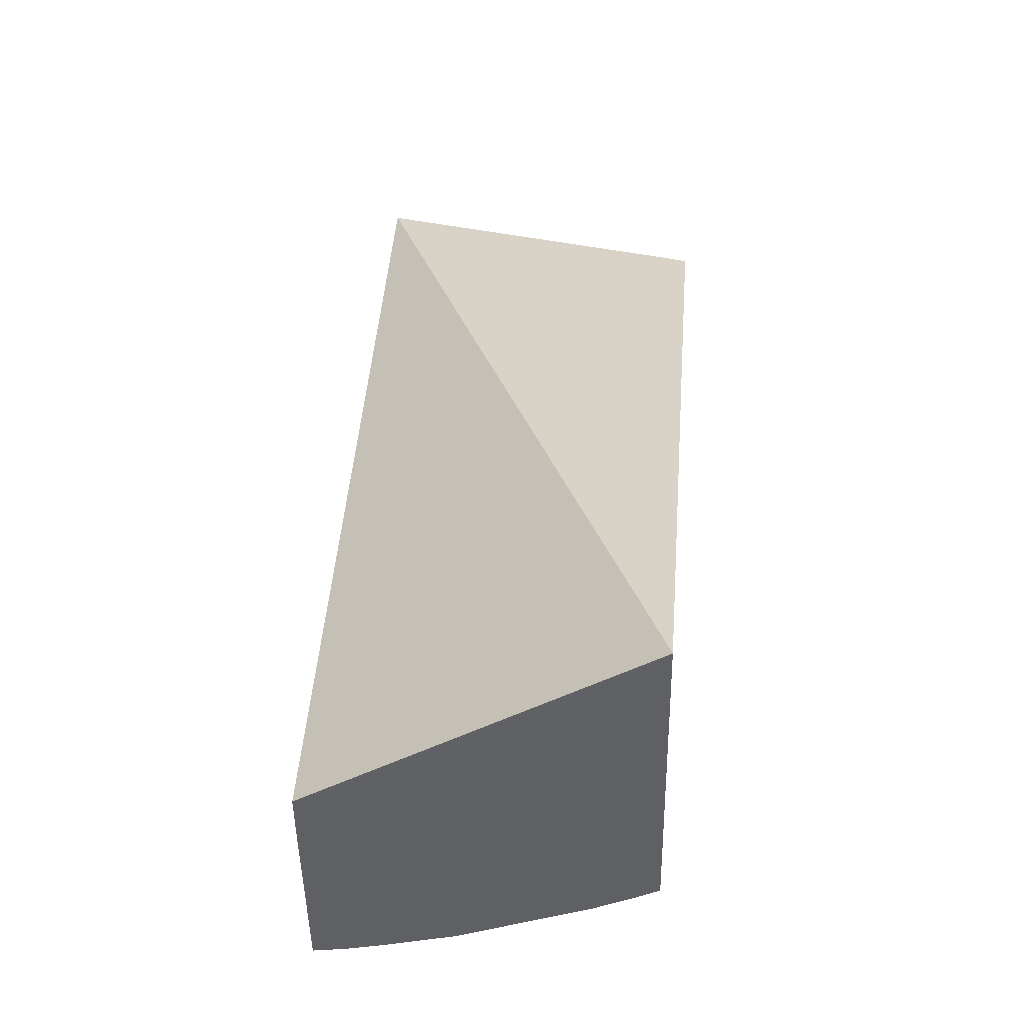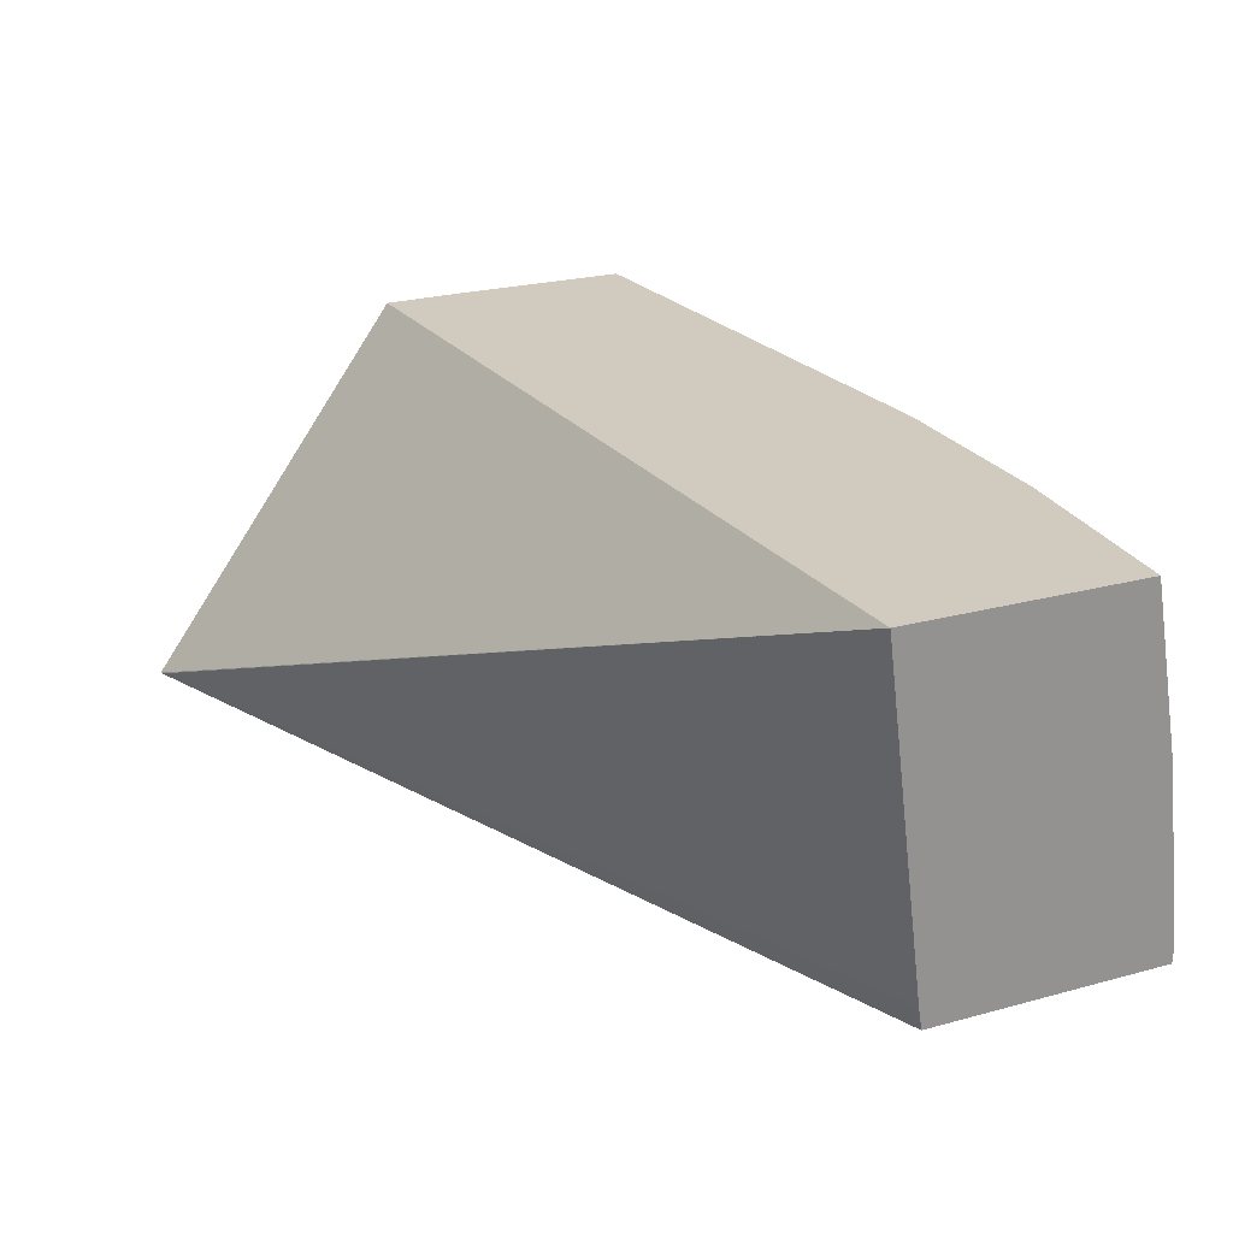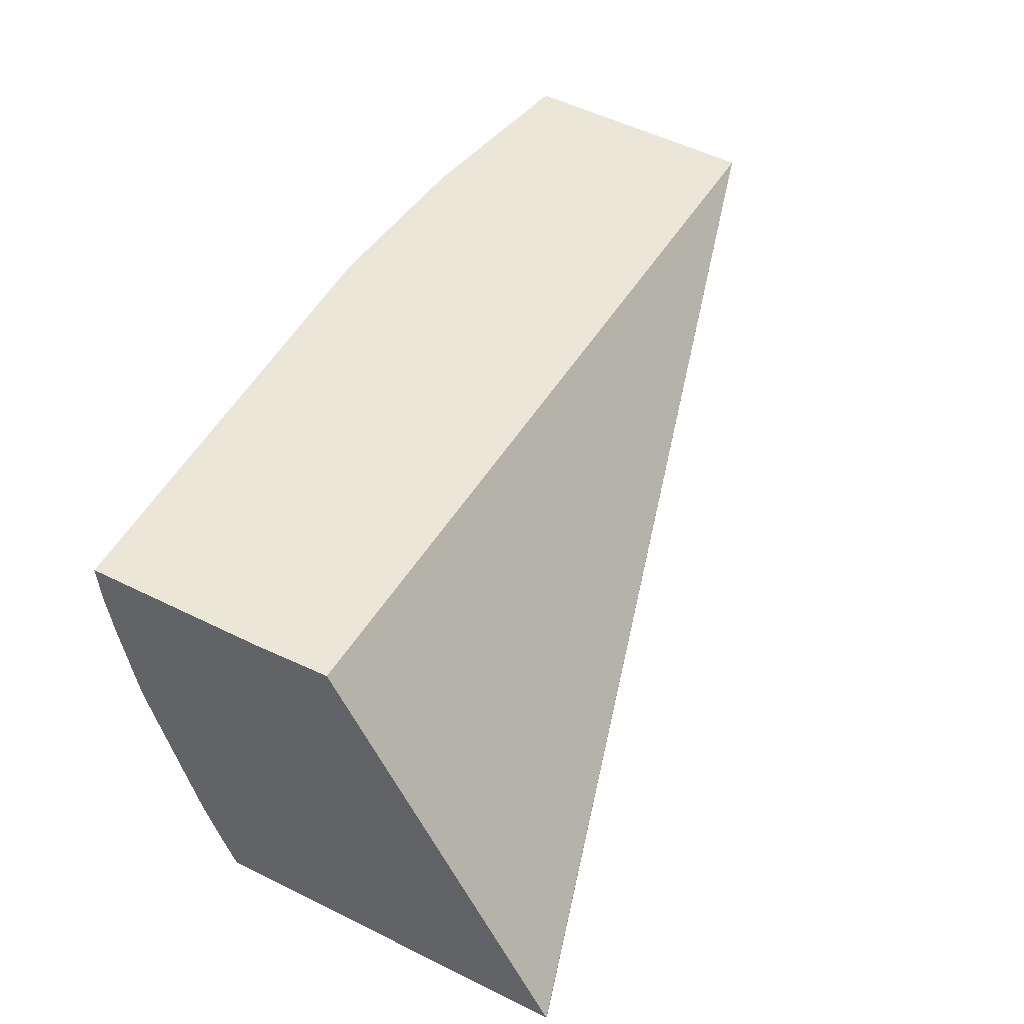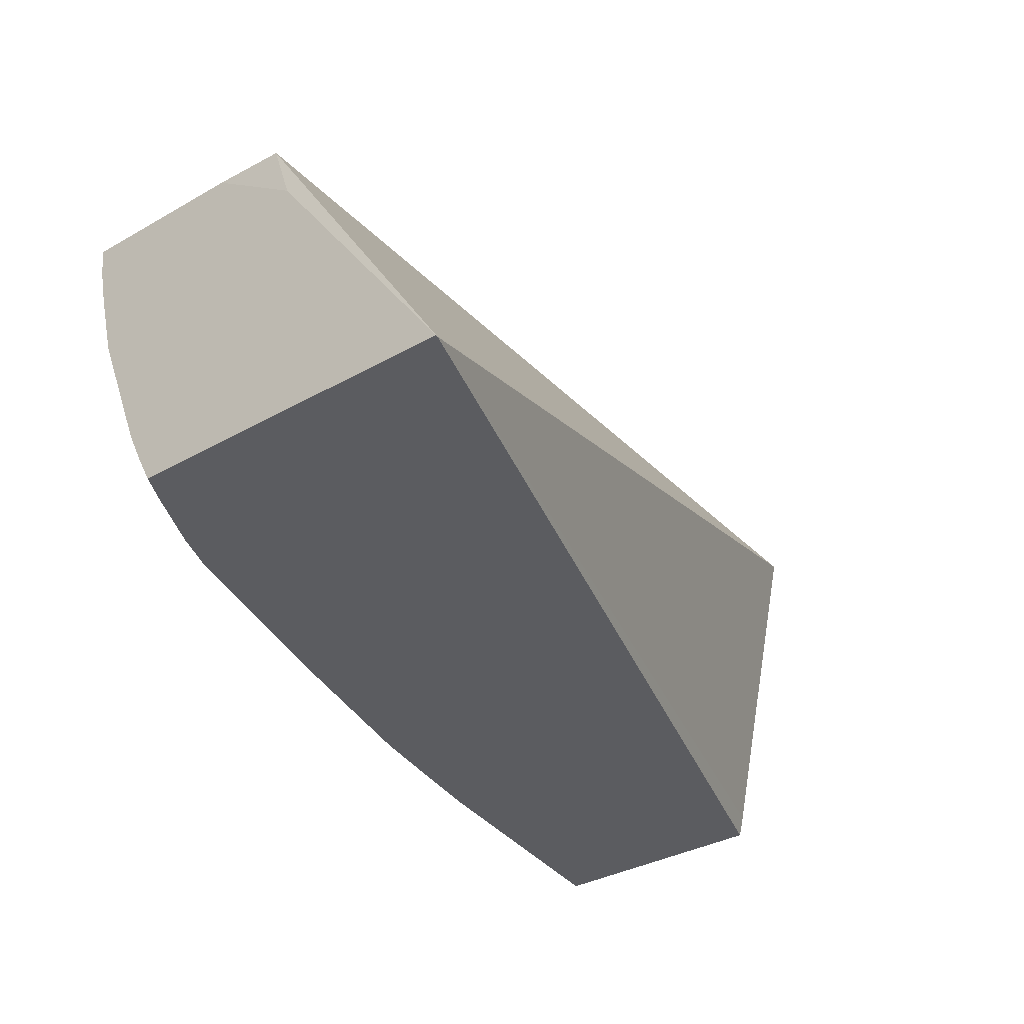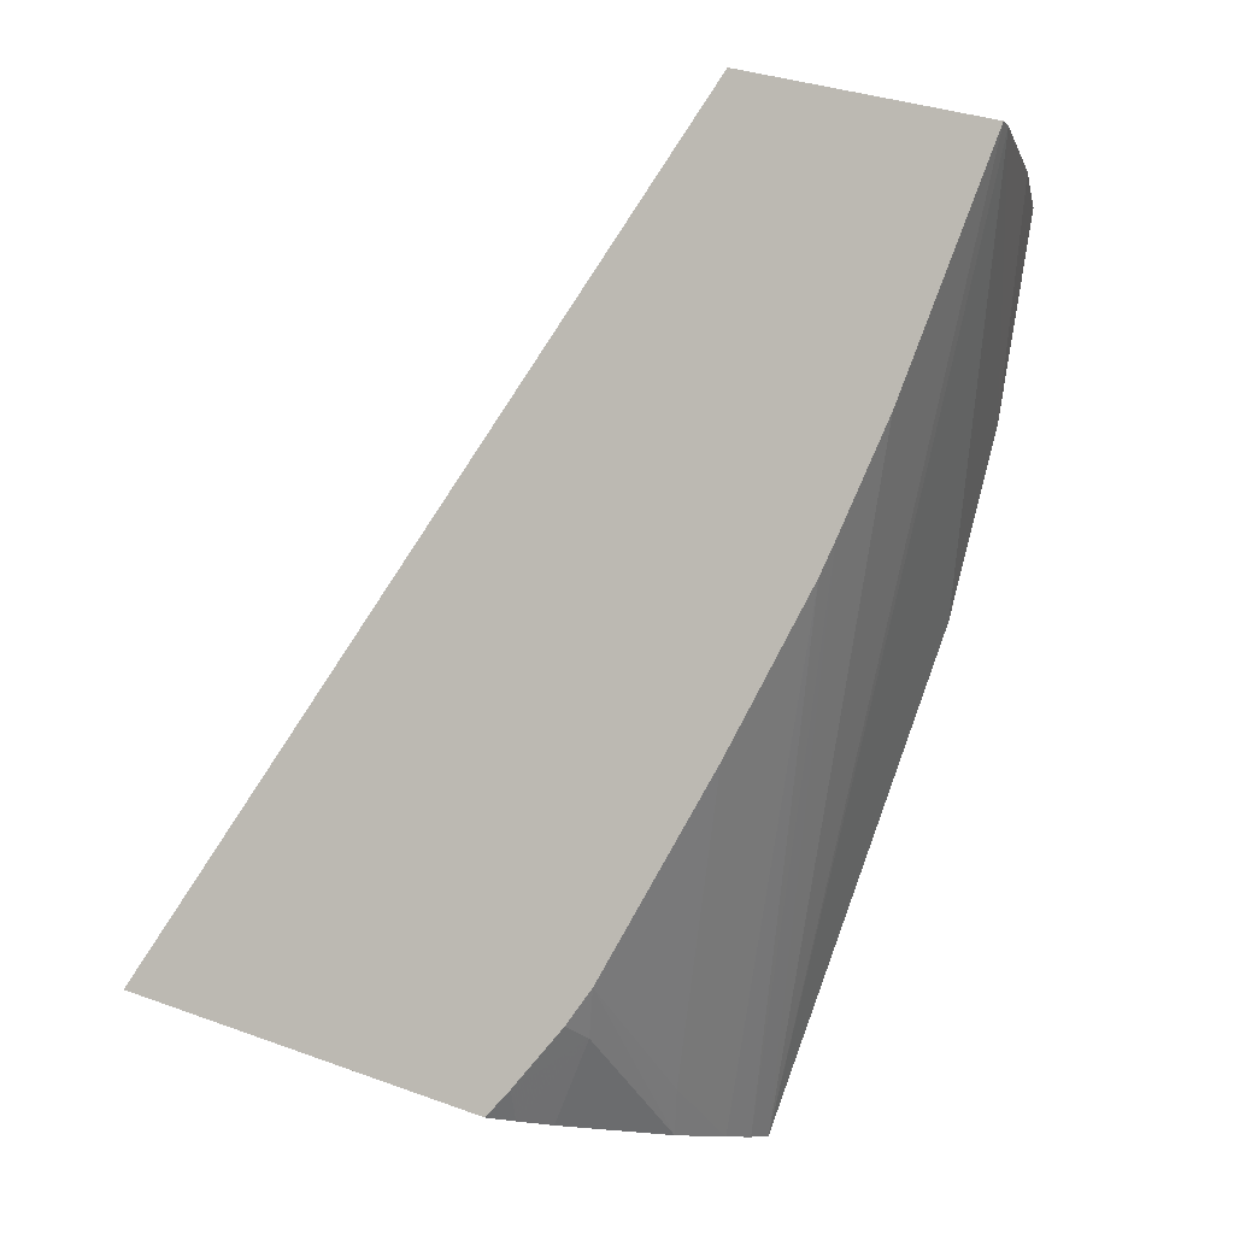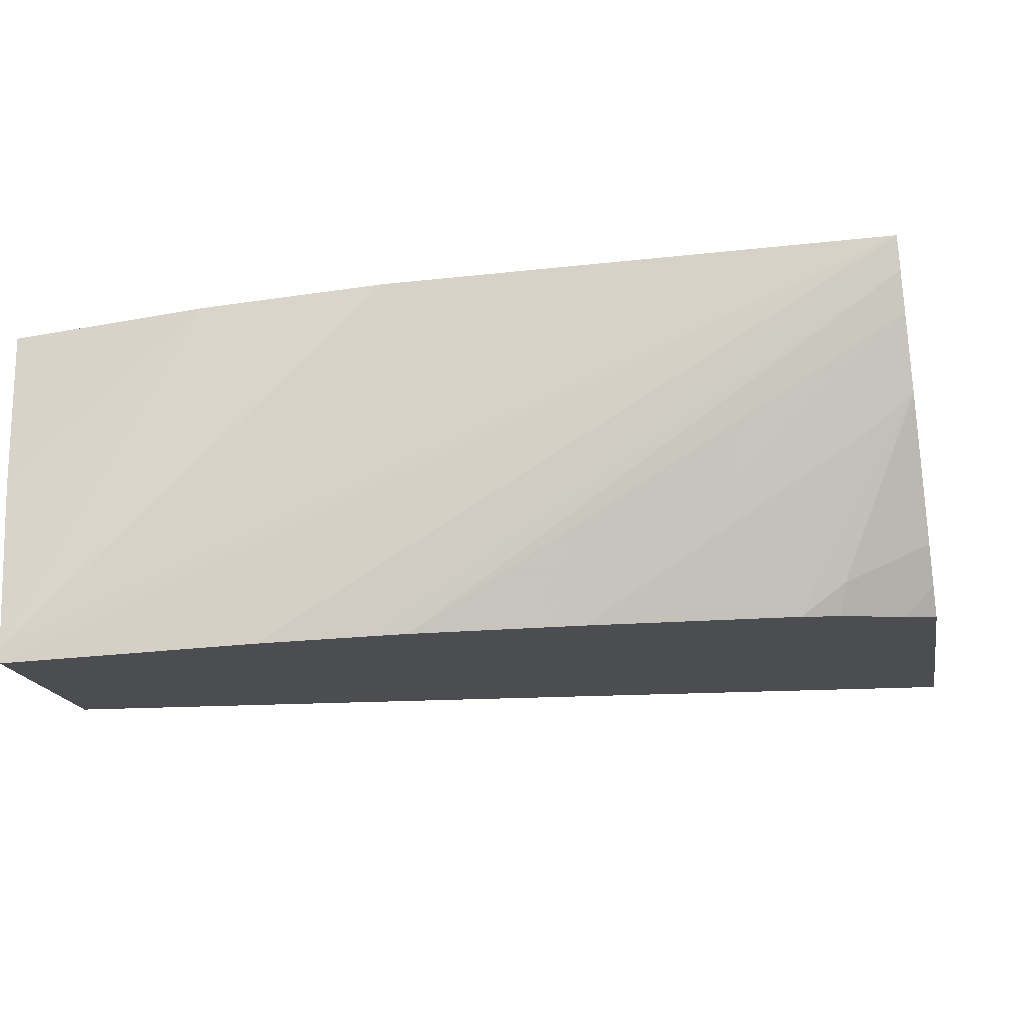
<metadata>
{"format":"obj","ext":"obj","renderer":"f3d","projection":"perspective","resolution":1024,"background":"white","views":[{"elev":-25.7,"azim":-88.2,"up":"+Z"},{"elev":19.3,"azim":-9.2,"up":"+Y"},{"elev":47.9,"azim":-133.0,"up":"+Y"},{"elev":-32.3,"azim":-122.3,"up":"+Y"},{"elev":-9.7,"azim":20.0,"up":"+Z"},{"elev":-14.7,"azim":117.2,"up":"+Y"}]}
</metadata>
<code>
v -0.02532 0.1316 0.04125
v -0.02595 0.1332 0.03973
v -0.02571 0.1332 0.04054
v -0.02532 0.1317 0.04126
v -0.02532 0.1315 0.04125
v -0.02679 0.1334 0.03764
v -0.02679 0.1334 0.03764
v -0.02553 0.1331 0.04143
v -0.0254 0.1324 0.04133
v -0.02635 0.1315 0.04158
v -0.02576 0.1316 0.04024
v -0.02682 0.1332 0.03763
v -0.02599 0.1317 0.03978
v -0.02755 0.1334 0.03788
v -0.02656 0.1331 0.04176
v -0.02637 0.1316 0.04159
v -0.02893 0.1318 0.03822
v -0.02687 0.133 0.03764
v -0.02606 0.1317 0.03965
v -0.02799 0.1331 0.038
v -0.02787 0.1334 0.03799
v -0.02893 0.1318 0.03821
v -0.02698 0.1327 0.03765
v -0.02645 0.1317 0.039
v -0.02691 0.1326 0.03783
v -0.02741 0.1318 0.03772
v -0.02725 0.1321 0.03769
v -0.02697 0.1318 0.03819
v -0.02704 0.1319 0.03801
v -0.02734 0.1319 0.03771
v -0.0273 0.1318 0.03782
v -0.02727 0.132 0.0377
v -0.02708 0.1318 0.03805
f 1 2 3
f 1 3 4
f 1 4 9
f 1 9 8
f 1 8 15
f 1 15 16
f 1 16 10
f 1 10 5
f 1 5 6
f 1 6 2
f 2 6 7
f 2 7 14
f 2 14 21
f 2 21 15
f 2 15 8
f 2 8 3
f 3 8 9
f 3 9 4
f 5 10 17
f 5 17 22
f 5 22 26
f 5 26 31
f 5 31 33
f 5 33 28
f 5 28 24
f 5 24 19
f 5 19 13
f 5 13 11
f 5 11 6
f 6 12 18
f 6 18 23
f 6 23 27
f 6 27 32
f 6 32 30
f 6 30 26
f 6 26 22
f 6 22 20
f 6 20 14
f 6 14 7
f 6 11 13
f 6 13 12
f 10 16 17
f 12 13 19
f 12 19 18
f 14 20 21
f 15 21 22
f 15 22 17
f 15 17 16
f 18 19 24
f 18 24 25
f 18 25 23
f 20 22 21
f 23 25 28
f 23 28 29
f 23 29 27
f 24 28 25
f 26 30 31
f 27 29 32
f 28 33 29
f 29 33 31
f 29 31 30
f 29 30 32

</code>
